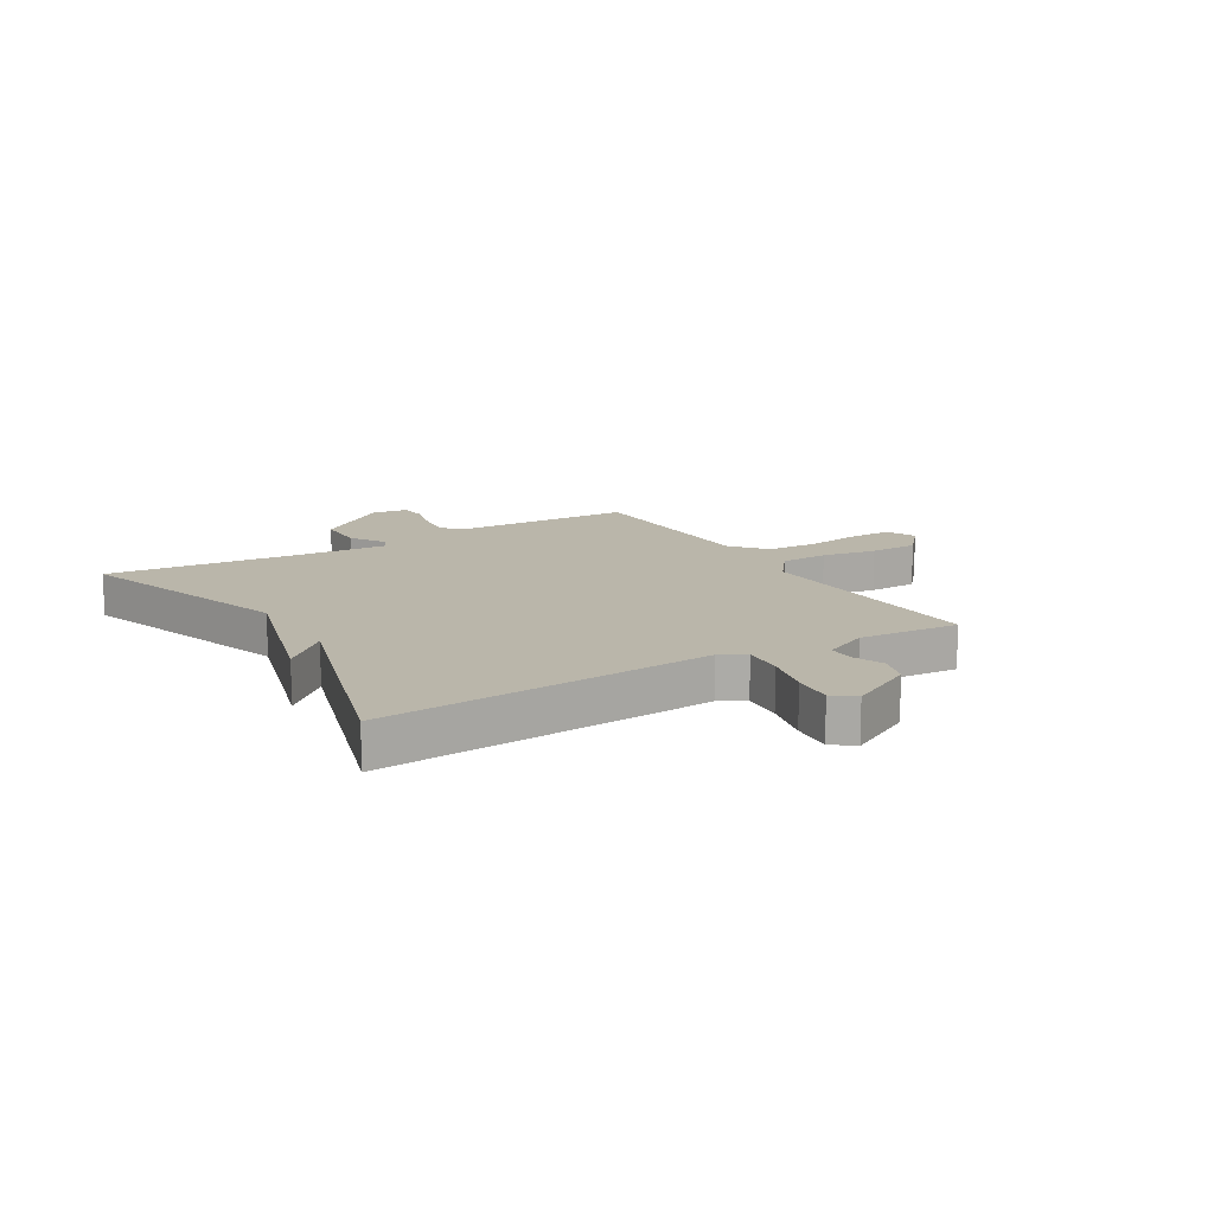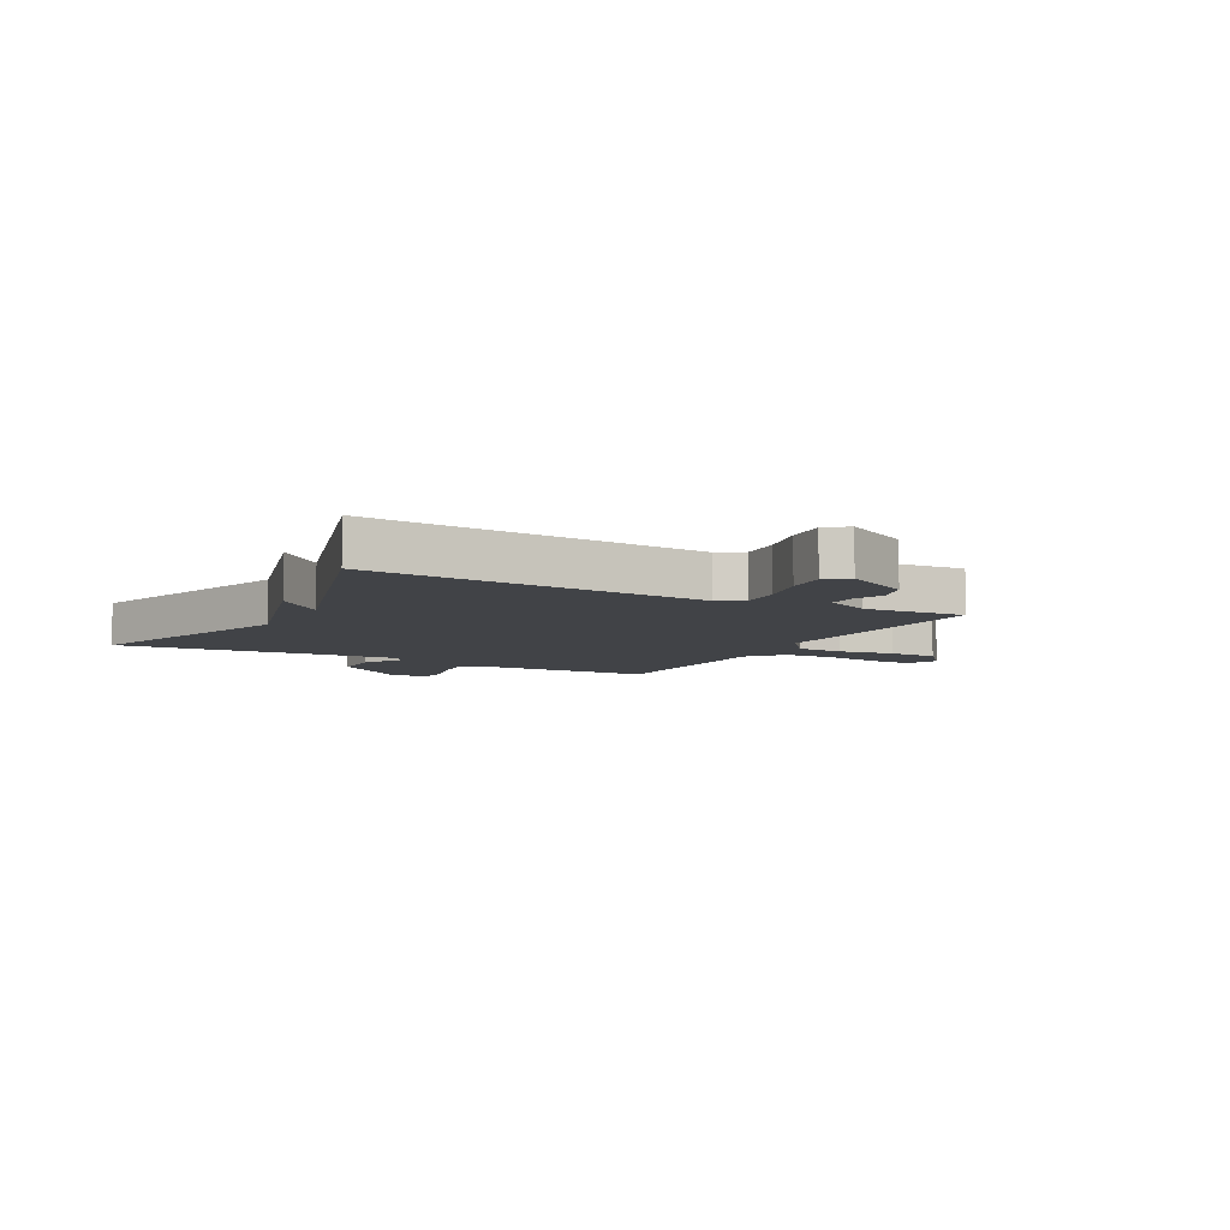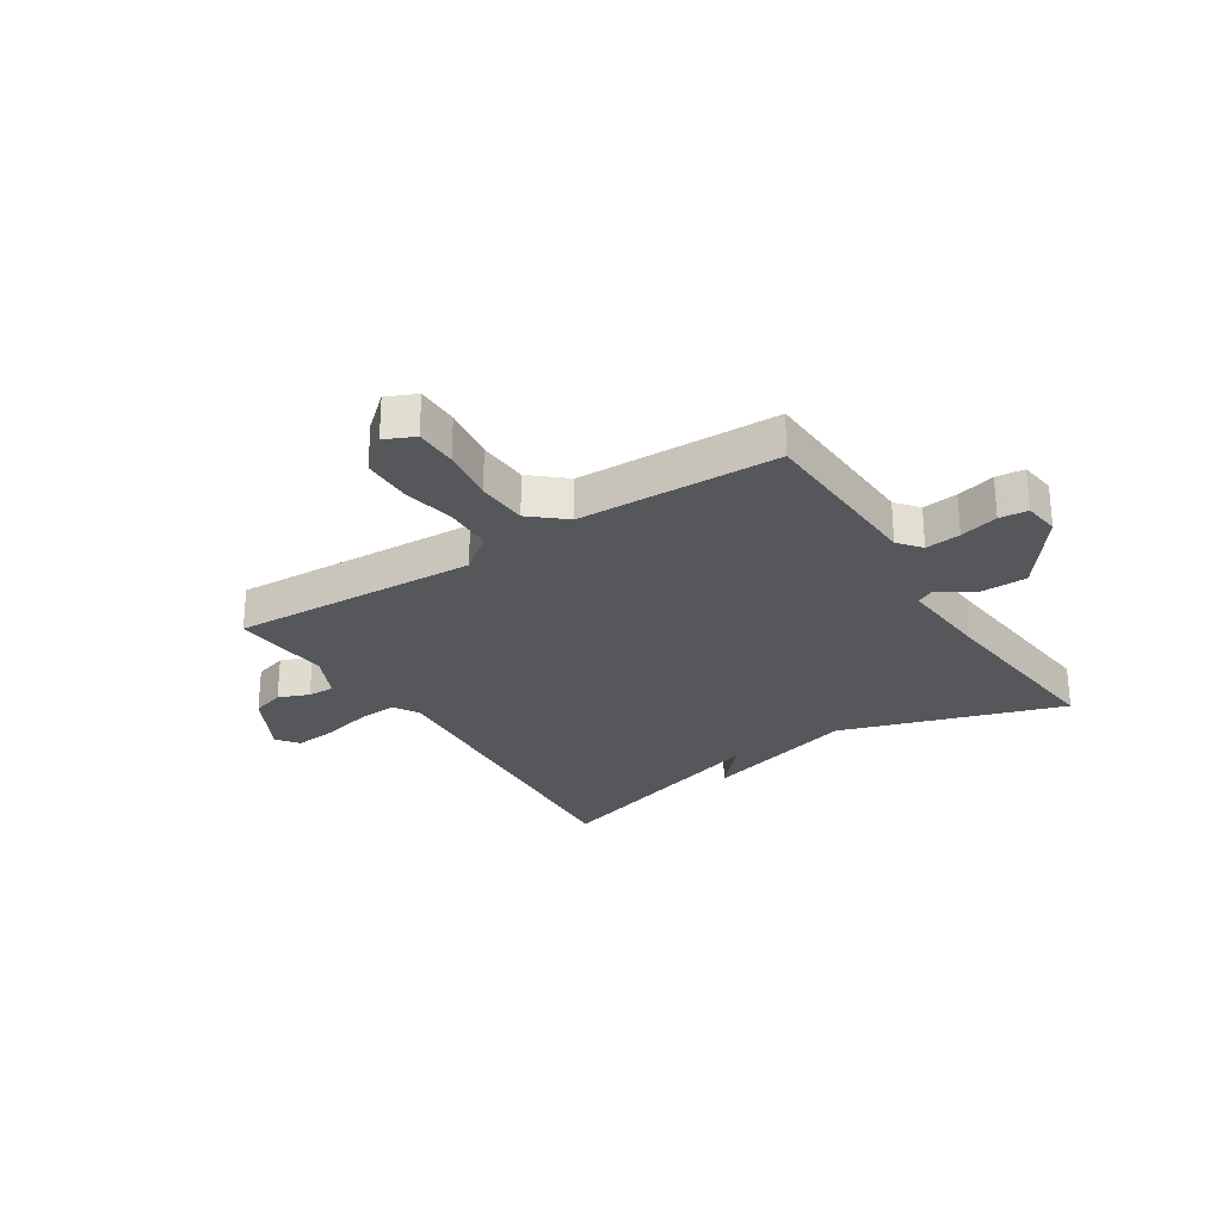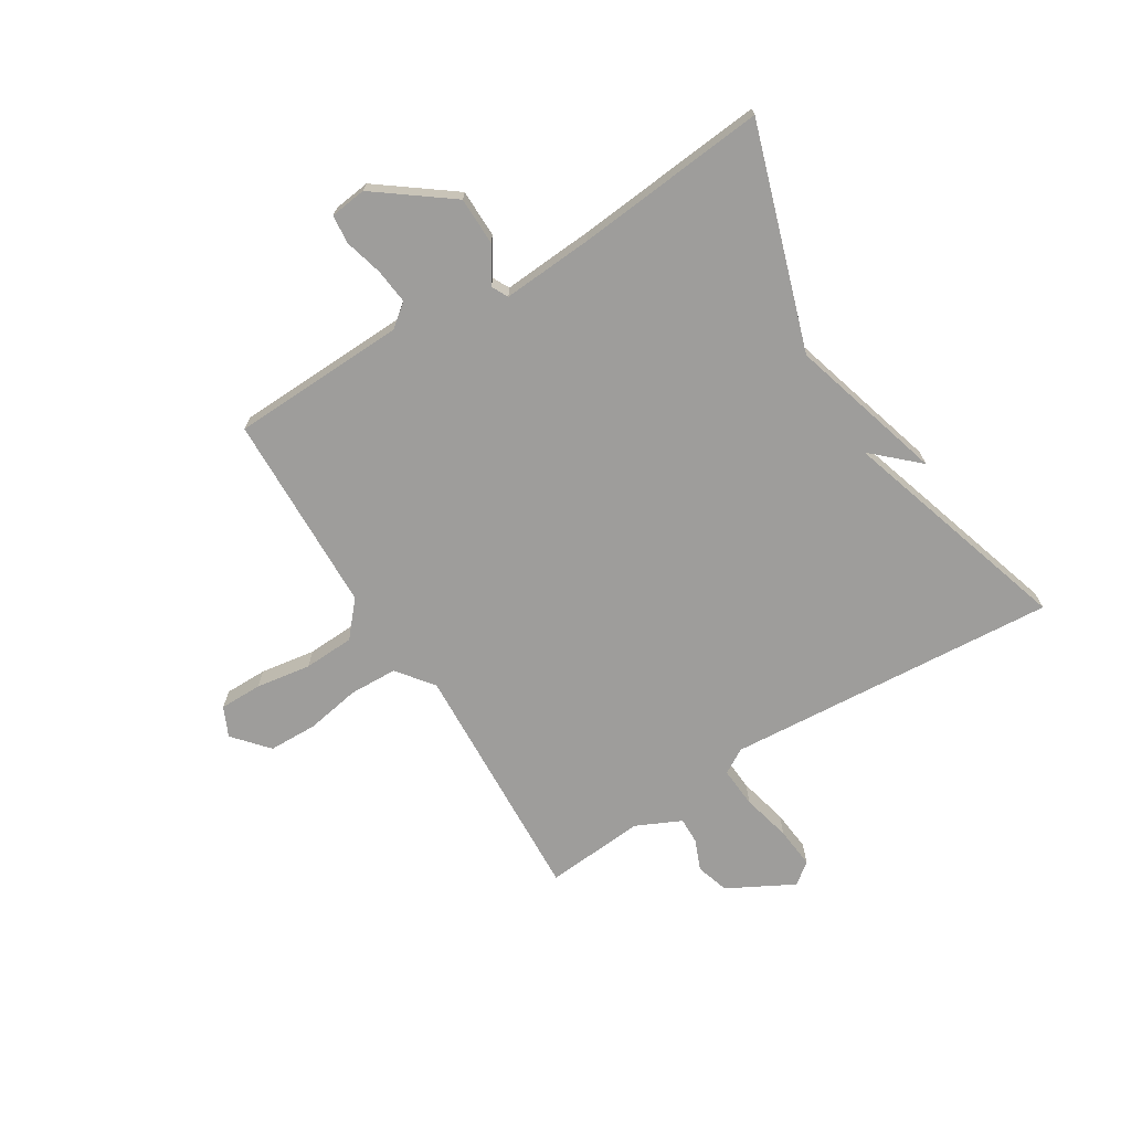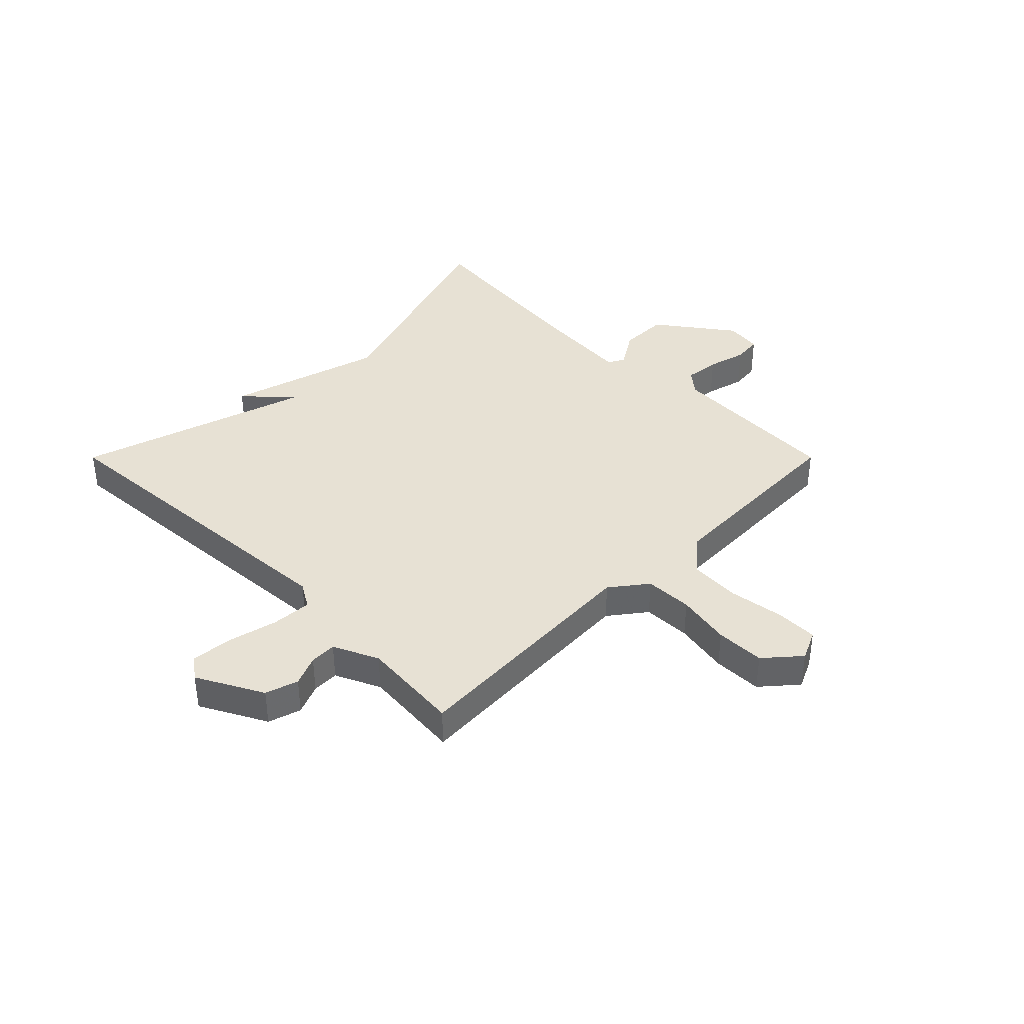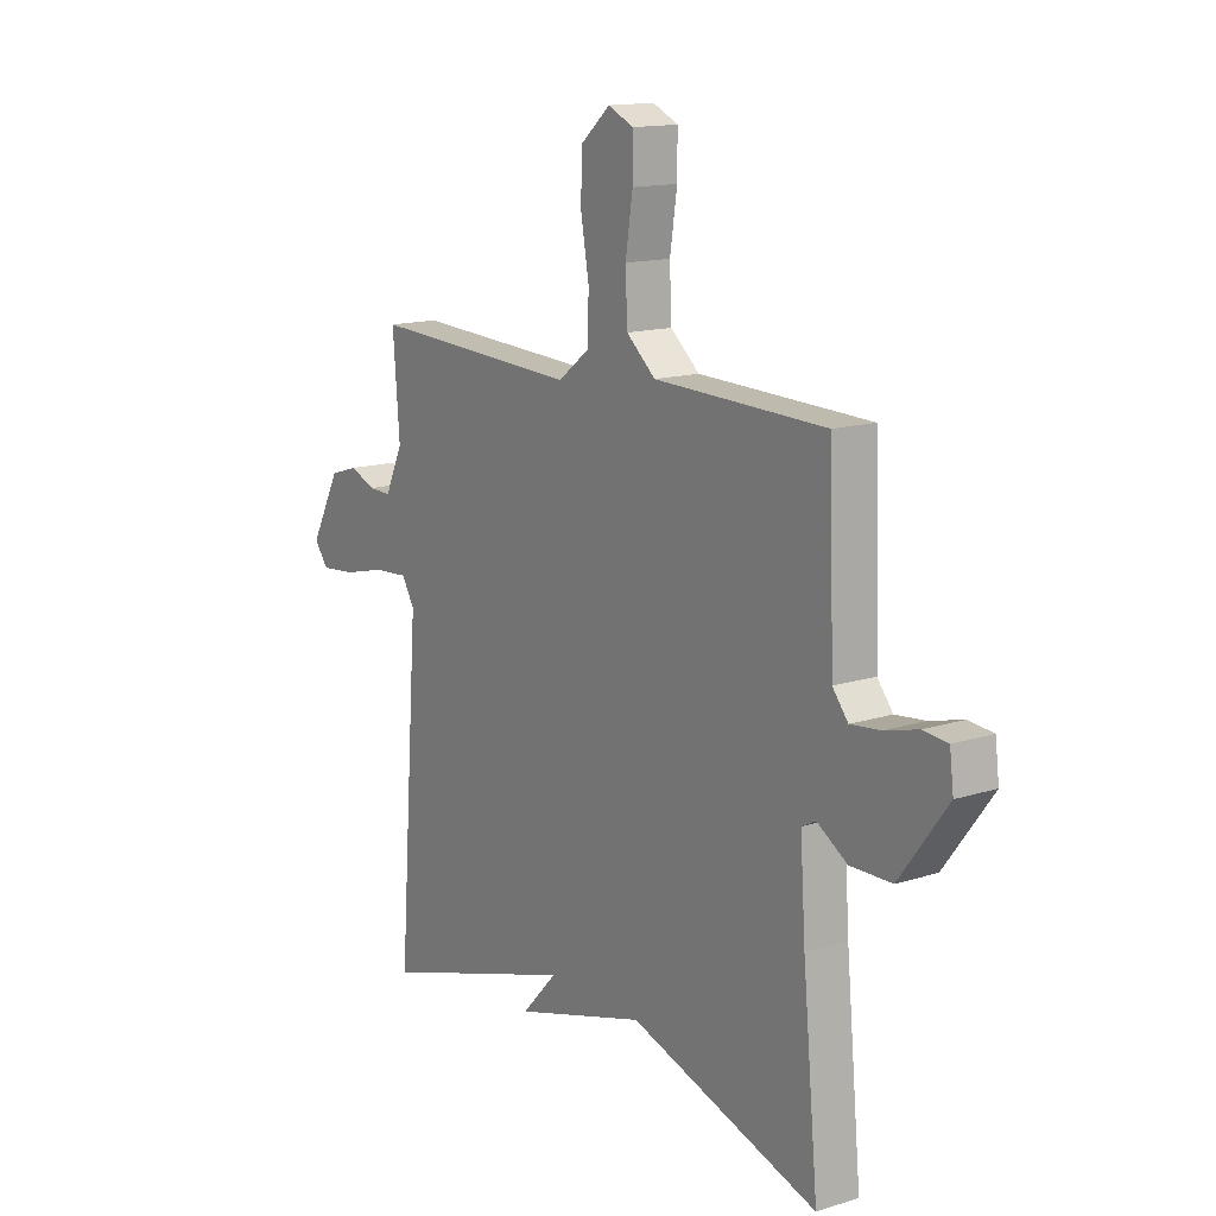
<metadata>
{"format":"obj","ext":"obj","renderer":"f3d","projection":"perspective","resolution":1024,"background":"white","views":[{"elev":13.8,"azim":-121.0,"up":"+Y"},{"elev":-7.2,"azim":-118.7,"up":"+Y"},{"elev":-27.0,"azim":32.9,"up":"+Y"},{"elev":-70.4,"azim":121.8,"up":"+Y"},{"elev":39.4,"azim":-45.0,"up":"+Y"},{"elev":14.2,"azim":55.0,"up":"+Z"}]}
</metadata>
<code>
v -0.5 0.07 -0.5
v -0.457 0.07 0.085
v -0.483 0.07 0.129
v -0.554 0.07 0.124
v -0.641 0.07 0.103
v -0.714 0.07 0.096
v -0.743 0.07 0.134
v -0.681 0.07 0.25
v -0.623 0.07 0.268
v -0.57 0.07 0.246
v -0.523 0.07 0.245
v -0.486 0.07 0.324
v -0.5 0.07 0.5
v -0.067 0.07 0.479
v -0.003 0.07 0.528
v 0 0.07 0.612
v -0.017 0.07 0.708
v -0.015 0.07 0.794
v 0.046 0.07 0.847
v 0.098 0.07 0.823
v 0.098 0.07 0.748
v 0.083 0.07 0.651
v 0.087 0.07 0.562
v 0.147 0.07 0.51
v 0.5 0.07 0.5
v 0.511 0.07 0.19
v 0.543 0.07 0.15
v 0.605 0.07 0.157
v 0.673 0.07 0.175
v 0.723 0.07 0.17
v 0.731 0.07 0.106
v 0.633 0.07 -0.025
v 0.548 0.07 -0.026
v 0.486 0.07 0.013
v 0.457 0.07 -0.002
v 0.468 0.07 -0.163
v 0.5 0.07 -0.5
v 0.11 0.07 -0.373
v -0.163 0.07 -0.452
v -0.09 0.07 -0.373
v -0.5 0 -0.5
v -0.457 0 0.085
v -0.483 0 0.129
v -0.554 0 0.124
v -0.641 0 0.103
v -0.714 0 0.096
v -0.743 0 0.134
v -0.681 0 0.25
v -0.623 0 0.268
v -0.57 0 0.246
v -0.523 0 0.245
v -0.486 0 0.324
v -0.5 0 0.5
v -0.067 0 0.479
v -0.003 0 0.528
v 0 0 0.612
v -0.017 0 0.708
v -0.015 0 0.794
v 0.046 0 0.847
v 0.098 0 0.823
v 0.098 0 0.748
v 0.083 0 0.651
v 0.087 0 0.562
v 0.147 0 0.51
v 0.5 0 0.5
v 0.511 0 0.19
v 0.543 0 0.15
v 0.605 0 0.157
v 0.673 0 0.175
v 0.723 0 0.17
v 0.731 0 0.106
v 0.633 0 -0.025
v 0.548 0 -0.026
v 0.486 0 0.013
v 0.457 0 -0.002
v 0.468 0 -0.163
v 0.5 0 -0.5
v 0.11 0 -0.373
v -0.163 0 -0.452
v -0.09 0 -0.373
f 38 39 40
f 36 37 38
f 35 36 38 40
f 32 33 34
f 31 32 34
f 30 31 34
f 29 30 34
f 28 29 34
f 27 28 34 35
f 40 1 2
f 35 40 2
f 27 35 2
f 26 27 2
f 20 21 22
f 19 20 22
f 18 19 22
f 17 18 22
f 16 17 22
f 15 16 22 23
f 14 15 23 24
f 12 13 14
f 26 2 3
f 25 26 3
f 24 25 3
f 14 24 3
f 12 14 3
f 11 12 3
f 8 9 10
f 7 8 10
f 6 7 10
f 5 6 10
f 4 5 10
f 3 4 10 11
f 80 79 78
f 78 77 76
f 80 78 76 75
f 74 73 72
f 74 72 71
f 74 71 70
f 74 70 69
f 74 69 68
f 75 74 68 67
f 42 41 80
f 42 80 75
f 42 75 67
f 42 67 66
f 62 61 60
f 62 60 59
f 62 59 58
f 62 58 57
f 62 57 56
f 63 62 56 55
f 64 63 55 54
f 54 53 52
f 43 42 66
f 43 66 65
f 43 65 64
f 43 64 54
f 43 54 52
f 43 52 51
f 50 49 48
f 50 48 47
f 50 47 46
f 50 46 45
f 50 45 44
f 51 50 44 43
f 1 41 42 2
f 2 42 43 3
f 3 43 44 4
f 4 44 45 5
f 5 45 46 6
f 6 46 47 7
f 7 47 48 8
f 8 48 49 9
f 9 49 50 10
f 10 50 51 11
f 11 51 52 12
f 12 52 53 13
f 13 53 54 14
f 14 54 55 15
f 15 55 56 16
f 16 56 57 17
f 17 57 58 18
f 18 58 59 19
f 19 59 60 20
f 20 60 61 21
f 21 61 62 22
f 22 62 63 23
f 23 63 64 24
f 24 64 65 25
f 25 65 66 26
f 26 66 67 27
f 27 67 68 28
f 28 68 69 29
f 29 69 70 30
f 30 70 71 31
f 31 71 72 32
f 32 72 73 33
f 33 73 74 34
f 34 74 75 35
f 35 75 76 36
f 36 76 77 37
f 37 77 78 38
f 38 78 79 39
f 39 79 80 40
f 40 80 41 1

</code>
